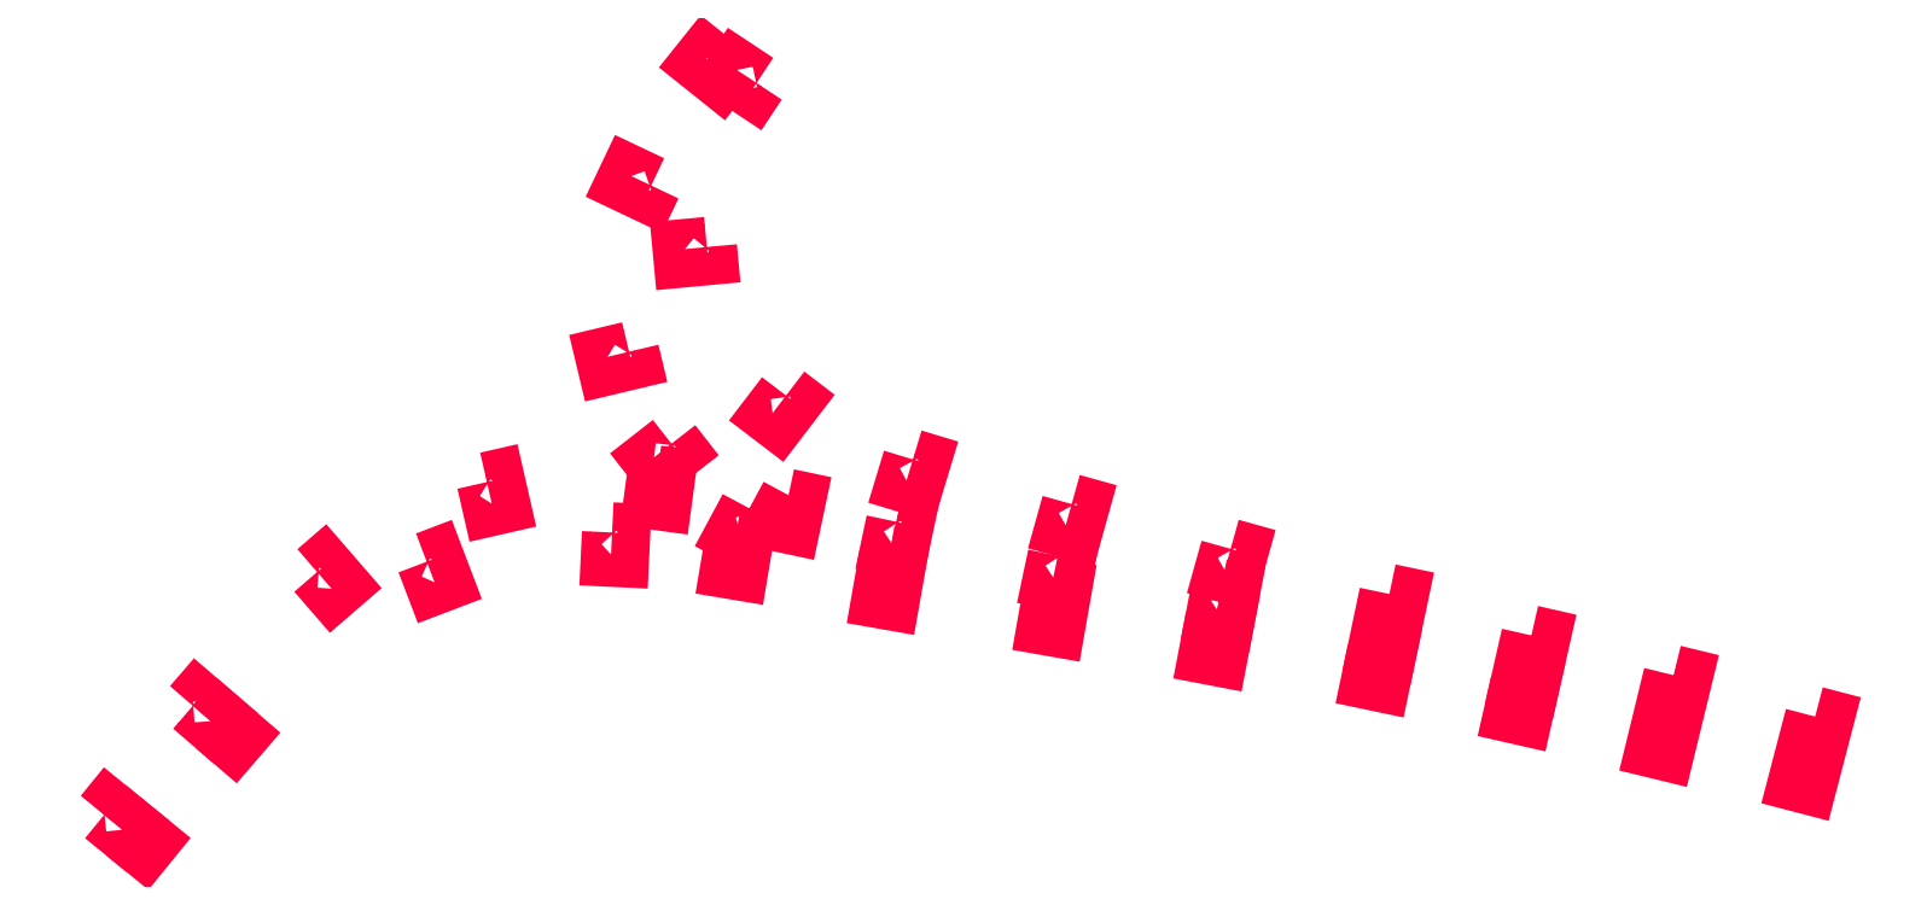
<metadata>
{"format":"dxf","ext":"dxf","renderer":"ezdxf+matplotlib","layout":"modelspace","background":"white","min_lineweight":24,"dpi":150}
</metadata>
<code>
0
SECTION
2
ENTITIES
0
POLYLINE
8
盖梁
66
1
10
0
20
0
30
0
70
1
0
VERTEX
8
盖梁
10
5.709e+05
20
7.856e+05
30
0
70
0
0
VERTEX
8
盖梁
10
5.709e+05
20
7.856e+05
30
0
70
0
0
VERTEX
8
盖梁
10
5.709e+05
20
7.856e+05
30
0
70
0
0
VERTEX
8
盖梁
10
5.709e+05
20
7.856e+05
30
0
70
0
0
SEQEND
8
盖梁
0
POLYLINE
8
盖梁
66
1
10
0
20
0
30
0
70
1
0
VERTEX
8
盖梁
10
5.709e+05
20
7.856e+05
30
0
70
0
0
VERTEX
8
盖梁
10
5.709e+05
20
7.856e+05
30
0
70
0
0
VERTEX
8
盖梁
10
5.709e+05
20
7.856e+05
30
0
70
0
0
VERTEX
8
盖梁
10
5.709e+05
20
7.856e+05
30
0
70
0
0
SEQEND
8
盖梁
0
POLYLINE
8
盖梁
66
1
10
0
20
0
30
0
70
1
0
VERTEX
8
盖梁
10
5.71e+05
20
7.856e+05
30
0
70
0
0
VERTEX
8
盖梁
10
5.71e+05
20
7.856e+05
30
0
70
0
0
VERTEX
8
盖梁
10
5.71e+05
20
7.856e+05
30
0
70
0
0
VERTEX
8
盖梁
10
5.71e+05
20
7.856e+05
30
0
70
0
0
SEQEND
8
盖梁
0
POLYLINE
8
盖梁
66
1
10
0
20
0
30
0
70
1
0
VERTEX
8
盖梁
10
5.71e+05
20
7.856e+05
30
0
70
0
0
VERTEX
8
盖梁
10
5.71e+05
20
7.856e+05
30
0
70
0
0
VERTEX
8
盖梁
10
5.71e+05
20
7.856e+05
30
0
70
0
0
VERTEX
8
盖梁
10
5.71e+05
20
7.856e+05
30
0
70
0
0
SEQEND
8
盖梁
0
POLYLINE
8
盖梁
66
1
10
0
20
0
30
0
70
1
0
VERTEX
8
盖梁
10
5.71e+05
20
7.856e+05
30
0
70
0
0
VERTEX
8
盖梁
10
5.71e+05
20
7.856e+05
30
0
70
0
0
VERTEX
8
盖梁
10
5.71e+05
20
7.856e+05
30
0
70
0
0
VERTEX
8
盖梁
10
5.71e+05
20
7.856e+05
30
0
70
0
0
SEQEND
8
盖梁
0
POLYLINE
8
盖梁
66
1
10
0
20
0
30
0
70
1
0
VERTEX
8
盖梁
10
5.711e+05
20
7.857e+05
30
0
70
0
0
VERTEX
8
盖梁
10
5.711e+05
20
7.857e+05
30
0
70
0
0
VERTEX
8
盖梁
10
5.711e+05
20
7.857e+05
30
0
70
0
0
VERTEX
8
盖梁
10
5.711e+05
20
7.857e+05
30
0
70
0
0
SEQEND
8
盖梁
0
POLYLINE
8
盖梁
66
1
10
0
20
0
30
0
70
1
0
VERTEX
8
盖梁
10
5.711e+05
20
7.857e+05
30
0
70
0
0
VERTEX
8
盖梁
10
5.711e+05
20
7.857e+05
30
0
70
0
0
VERTEX
8
盖梁
10
5.711e+05
20
7.856e+05
30
0
70
0
0
VERTEX
8
盖梁
10
5.711e+05
20
7.856e+05
30
0
70
0
0
SEQEND
8
盖梁
0
POLYLINE
8
盖梁
66
1
10
0
20
0
30
0
70
1
0
VERTEX
8
盖梁
10
5.711e+05
20
7.857e+05
30
0
70
0
0
VERTEX
8
盖梁
10
5.711e+05
20
7.857e+05
30
0
70
0
0
VERTEX
8
盖梁
10
5.711e+05
20
7.856e+05
30
0
70
0
0
VERTEX
8
盖梁
10
5.711e+05
20
7.856e+05
30
0
70
0
0
SEQEND
8
盖梁
0
POLYLINE
8
盖梁
66
1
10
0
20
0
30
0
70
1
0
VERTEX
8
盖梁
10
5.712e+05
20
7.856e+05
30
0
70
0
0
VERTEX
8
盖梁
10
5.712e+05
20
7.856e+05
30
0
70
0
0
VERTEX
8
盖梁
10
5.712e+05
20
7.856e+05
30
0
70
0
0
VERTEX
8
盖梁
10
5.712e+05
20
7.856e+05
30
0
70
0
0
SEQEND
8
盖梁
0
POLYLINE
8
盖梁
66
1
10
0
20
0
30
0
70
1
0
VERTEX
8
盖梁
10
5.712e+05
20
7.856e+05
30
0
70
0
0
VERTEX
8
盖梁
10
5.712e+05
20
7.856e+05
30
0
70
0
0
VERTEX
8
盖梁
10
5.712e+05
20
7.856e+05
30
0
70
0
0
VERTEX
8
盖梁
10
5.712e+05
20
7.856e+05
30
0
70
0
0
SEQEND
8
盖梁
0
POLYLINE
8
盖梁
66
1
10
0
20
0
30
0
70
1
0
VERTEX
8
盖梁
10
5.712e+05
20
7.856e+05
30
0
70
0
0
VERTEX
8
盖梁
10
5.712e+05
20
7.856e+05
30
0
70
0
0
VERTEX
8
盖梁
10
5.712e+05
20
7.856e+05
30
0
70
0
0
VERTEX
8
盖梁
10
5.712e+05
20
7.856e+05
30
0
70
0
0
SEQEND
8
盖梁
0
POLYLINE
8
盖梁
66
1
10
0
20
0
30
0
70
1
0
VERTEX
8
盖梁
10
5.71e+05
20
7.856e+05
30
0
70
0
0
VERTEX
8
盖梁
10
5.71e+05
20
7.856e+05
30
0
70
0
0
VERTEX
8
盖梁
10
5.71e+05
20
7.856e+05
30
0
70
0
0
VERTEX
8
盖梁
10
5.71e+05
20
7.856e+05
30
0
70
0
0
SEQEND
8
盖梁
0
POLYLINE
8
盖梁
66
1
10
0
20
0
30
0
70
1
0
VERTEX
8
盖梁
10
5.71e+05
20
7.857e+05
30
0
70
0
0
VERTEX
8
盖梁
10
5.71e+05
20
7.857e+05
30
0
70
0
0
VERTEX
8
盖梁
10
5.71e+05
20
7.857e+05
30
0
70
0
0
VERTEX
8
盖梁
10
5.71e+05
20
7.857e+05
30
0
70
0
0
SEQEND
8
盖梁
0
POLYLINE
8
盖梁
66
1
10
0
20
0
30
0
70
1
0
VERTEX
8
盖梁
10
5.711e+05
20
7.857e+05
30
0
70
0
0
VERTEX
8
盖梁
10
5.711e+05
20
7.857e+05
30
0
70
0
0
VERTEX
8
盖梁
10
5.711e+05
20
7.857e+05
30
0
70
0
0
VERTEX
8
盖梁
10
5.711e+05
20
7.857e+05
30
0
70
0
0
SEQEND
8
盖梁
0
POLYLINE
8
盖梁
66
1
10
0
20
0
30
0
70
1
0
VERTEX
8
盖梁
10
5.711e+05
20
7.857e+05
30
0
70
0
0
VERTEX
8
盖梁
10
5.711e+05
20
7.857e+05
30
0
70
0
0
VERTEX
8
盖梁
10
5.711e+05
20
7.857e+05
30
0
70
0
0
VERTEX
8
盖梁
10
5.711e+05
20
7.857e+05
30
0
70
0
0
SEQEND
8
盖梁
0
POLYLINE
8
盖梁
66
1
10
0
20
0
30
0
70
1
0
VERTEX
8
盖梁
10
5.711e+05
20
7.857e+05
30
0
70
0
0
VERTEX
8
盖梁
10
5.711e+05
20
7.857e+05
30
0
70
0
0
VERTEX
8
盖梁
10
5.711e+05
20
7.857e+05
30
0
70
0
0
VERTEX
8
盖梁
10
5.711e+05
20
7.857e+05
30
0
70
0
0
SEQEND
8
盖梁
0
POLYLINE
8
盖梁
66
1
10
0
20
0
30
0
70
1
0
VERTEX
8
盖梁
10
5.712e+05
20
7.857e+05
30
0
70
0
0
VERTEX
8
盖梁
10
5.712e+05
20
7.856e+05
30
0
70
0
0
VERTEX
8
盖梁
10
5.712e+05
20
7.856e+05
30
0
70
0
0
VERTEX
8
盖梁
10
5.712e+05
20
7.856e+05
30
0
70
0
0
SEQEND
8
盖梁
0
POLYLINE
8
盖梁
66
1
10
0
20
0
30
0
70
1
0
VERTEX
8
盖梁
10
5.711e+05
20
7.858e+05
30
0
70
0
0
VERTEX
8
盖梁
10
5.711e+05
20
7.858e+05
30
0
70
0
0
VERTEX
8
盖梁
10
5.711e+05
20
7.858e+05
30
0
70
0
0
VERTEX
8
盖梁
10
5.711e+05
20
7.858e+05
30
0
70
0
0
SEQEND
8
盖梁
0
POLYLINE
8
盖梁
66
1
10
0
20
0
30
0
70
1
0
VERTEX
8
盖梁
10
5.711e+05
20
7.858e+05
30
0
70
0
0
VERTEX
8
盖梁
10
5.711e+05
20
7.857e+05
30
0
70
0
0
VERTEX
8
盖梁
10
5.711e+05
20
7.858e+05
30
0
70
0
0
VERTEX
8
盖梁
10
5.711e+05
20
7.858e+05
30
0
70
0
0
SEQEND
8
盖梁
0
POLYLINE
8
盖梁
66
1
10
0
20
0
30
0
70
1
0
VERTEX
8
盖梁
10
5.711e+05
20
7.857e+05
30
0
70
0
0
VERTEX
8
盖梁
10
5.711e+05
20
7.857e+05
30
0
70
0
0
VERTEX
8
盖梁
10
5.711e+05
20
7.857e+05
30
0
70
0
0
VERTEX
8
盖梁
10
5.711e+05
20
7.857e+05
30
0
70
0
0
SEQEND
8
盖梁
0
POLYLINE
8
盖梁
66
1
10
0
20
0
30
0
70
1
0
VERTEX
8
盖梁
10
5.711e+05
20
7.857e+05
30
0
70
0
0
VERTEX
8
盖梁
10
5.711e+05
20
7.857e+05
30
0
70
0
0
VERTEX
8
盖梁
10
5.711e+05
20
7.857e+05
30
0
70
0
0
VERTEX
8
盖梁
10
5.711e+05
20
7.857e+05
30
0
70
0
0
SEQEND
8
盖梁
0
POLYLINE
8
盖梁
66
1
10
0
20
0
30
0
70
1
0
VERTEX
8
盖梁
10
5.711e+05
20
7.857e+05
30
0
70
0
0
VERTEX
8
盖梁
10
5.711e+05
20
7.857e+05
30
0
70
0
0
VERTEX
8
盖梁
10
5.711e+05
20
7.857e+05
30
0
70
0
0
VERTEX
8
盖梁
10
5.711e+05
20
7.857e+05
30
0
70
0
0
SEQEND
8
盖梁
0
POLYLINE
8
盖梁
66
1
10
0
20
0
30
0
70
1
0
VERTEX
8
盖梁
10
5.711e+05
20
7.858e+05
30
0
70
0
0
VERTEX
8
盖梁
10
5.711e+05
20
7.858e+05
30
0
70
0
0
VERTEX
8
盖梁
10
5.711e+05
20
7.858e+05
30
0
70
0
0
VERTEX
8
盖梁
10
5.711e+05
20
7.858e+05
30
0
70
0
0
SEQEND
8
盖梁
0
POLYLINE
8
盖梁
66
1
10
0
20
0
30
0
70
1
0
VERTEX
8
盖梁
10
5.711e+05
20
7.857e+05
30
0
70
0
0
VERTEX
8
盖梁
10
5.711e+05
20
7.857e+05
30
0
70
0
0
VERTEX
8
盖梁
10
5.711e+05
20
7.857e+05
30
0
70
0
0
VERTEX
8
盖梁
10
5.711e+05
20
7.857e+05
30
0
70
0
0
SEQEND
8
盖梁
0
POLYLINE
8
盖梁
66
1
10
0
20
0
30
0
70
1
0
VERTEX
8
盖梁
10
5.711e+05
20
7.857e+05
30
0
70
0
0
VERTEX
8
盖梁
10
5.711e+05
20
7.857e+05
30
0
70
0
0
VERTEX
8
盖梁
10
5.711e+05
20
7.857e+05
30
0
70
0
0
VERTEX
8
盖梁
10
5.711e+05
20
7.857e+05
30
0
70
0
0
SEQEND
8
盖梁
0
POLYLINE
8
盖梁
66
1
10
0
20
0
30
0
70
1
0
VERTEX
8
盖梁
10
5.712e+05
20
7.857e+05
30
0
70
0
0
VERTEX
8
盖梁
10
5.712e+05
20
7.857e+05
30
0
70
0
0
VERTEX
8
盖梁
10
5.712e+05
20
7.857e+05
30
0
70
0
0
VERTEX
8
盖梁
10
5.711e+05
20
7.857e+05
30
0
70
0
0
SEQEND
8
盖梁
0
POLYLINE
8
盖梁
66
1
10
0
20
0
30
0
70
1
0
VERTEX
8
盖梁
10
5.712e+05
20
7.857e+05
30
0
70
0
0
VERTEX
8
盖梁
10
5.712e+05
20
7.857e+05
30
0
70
0
0
VERTEX
8
盖梁
10
5.712e+05
20
7.857e+05
30
0
70
0
0
VERTEX
8
盖梁
10
5.712e+05
20
7.857e+05
30
0
70
0
0
SEQEND
8
盖梁
0
POLYLINE
8
盖梁
66
1
10
0
20
0
30
0
70
1
0
VERTEX
8
盖梁
10
5.712e+05
20
7.857e+05
30
0
70
0
0
VERTEX
8
盖梁
10
5.712e+05
20
7.857e+05
30
0
70
0
0
VERTEX
8
盖梁
10
5.712e+05
20
7.856e+05
30
0
70
0
0
VERTEX
8
盖梁
10
5.712e+05
20
7.856e+05
30
0
70
0
0
SEQEND
8
盖梁
0
POLYLINE
8
盖梁
66
1
10
0
20
0
30
0
70
1
0
VERTEX
8
盖梁
10
5.714e+05
20
7.856e+05
30
0
70
0
0
VERTEX
8
盖梁
10
5.714e+05
20
7.856e+05
30
0
70
0
0
VERTEX
8
盖梁
10
5.714e+05
20
7.856e+05
30
0
70
0
0
VERTEX
8
盖梁
10
5.714e+05
20
7.856e+05
30
0
70
0
0
SEQEND
8
盖梁
0
POLYLINE
8
盖梁
66
1
10
0
20
0
30
0
70
1
0
VERTEX
8
盖梁
10
5.714e+05
20
7.856e+05
30
0
70
0
0
VERTEX
8
盖梁
10
5.714e+05
20
7.856e+05
30
0
70
0
0
VERTEX
8
盖梁
10
5.714e+05
20
7.856e+05
30
0
70
0
0
VERTEX
8
盖梁
10
5.714e+05
20
7.856e+05
30
0
70
0
0
SEQEND
8
盖梁
0
POLYLINE
8
盖梁
66
1
10
0
20
0
30
0
70
1
0
VERTEX
8
盖梁
10
5.713e+05
20
7.856e+05
30
0
70
0
0
VERTEX
8
盖梁
10
5.713e+05
20
7.856e+05
30
0
70
0
0
VERTEX
8
盖梁
10
5.713e+05
20
7.856e+05
30
0
70
0
0
VERTEX
8
盖梁
10
5.713e+05
20
7.856e+05
30
0
70
0
0
SEQEND
8
盖梁
0
POLYLINE
8
盖梁
66
1
10
0
20
0
30
0
70
1
0
VERTEX
8
盖梁
10
5.713e+05
20
7.856e+05
30
0
70
0
0
VERTEX
8
盖梁
10
5.713e+05
20
7.856e+05
30
0
70
0
0
VERTEX
8
盖梁
10
5.713e+05
20
7.856e+05
30
0
70
0
0
VERTEX
8
盖梁
10
5.713e+05
20
7.856e+05
30
0
70
0
0
SEQEND
8
盖梁
0
POLYLINE
8
盖梁
66
1
10
0
20
0
30
0
70
1
0
VERTEX
8
盖梁
10
5.713e+05
20
7.856e+05
30
0
70
0
0
VERTEX
8
盖梁
10
5.713e+05
20
7.856e+05
30
0
70
0
0
VERTEX
8
盖梁
10
5.713e+05
20
7.856e+05
30
0
70
0
0
VERTEX
8
盖梁
10
5.713e+05
20
7.856e+05
30
0
70
0
0
SEQEND
8
盖梁
0
POLYLINE
8
盖梁
66
1
10
0
20
0
30
0
70
1
0
VERTEX
8
盖梁
10
5.713e+05
20
7.856e+05
30
0
70
0
0
VERTEX
8
盖梁
10
5.713e+05
20
7.856e+05
30
0
70
0
0
VERTEX
8
盖梁
10
5.713e+05
20
7.856e+05
30
0
70
0
0
VERTEX
8
盖梁
10
5.713e+05
20
7.856e+05
30
0
70
0
0
SEQEND
8
盖梁
0
ENDSEC
0
EOF

</code>
